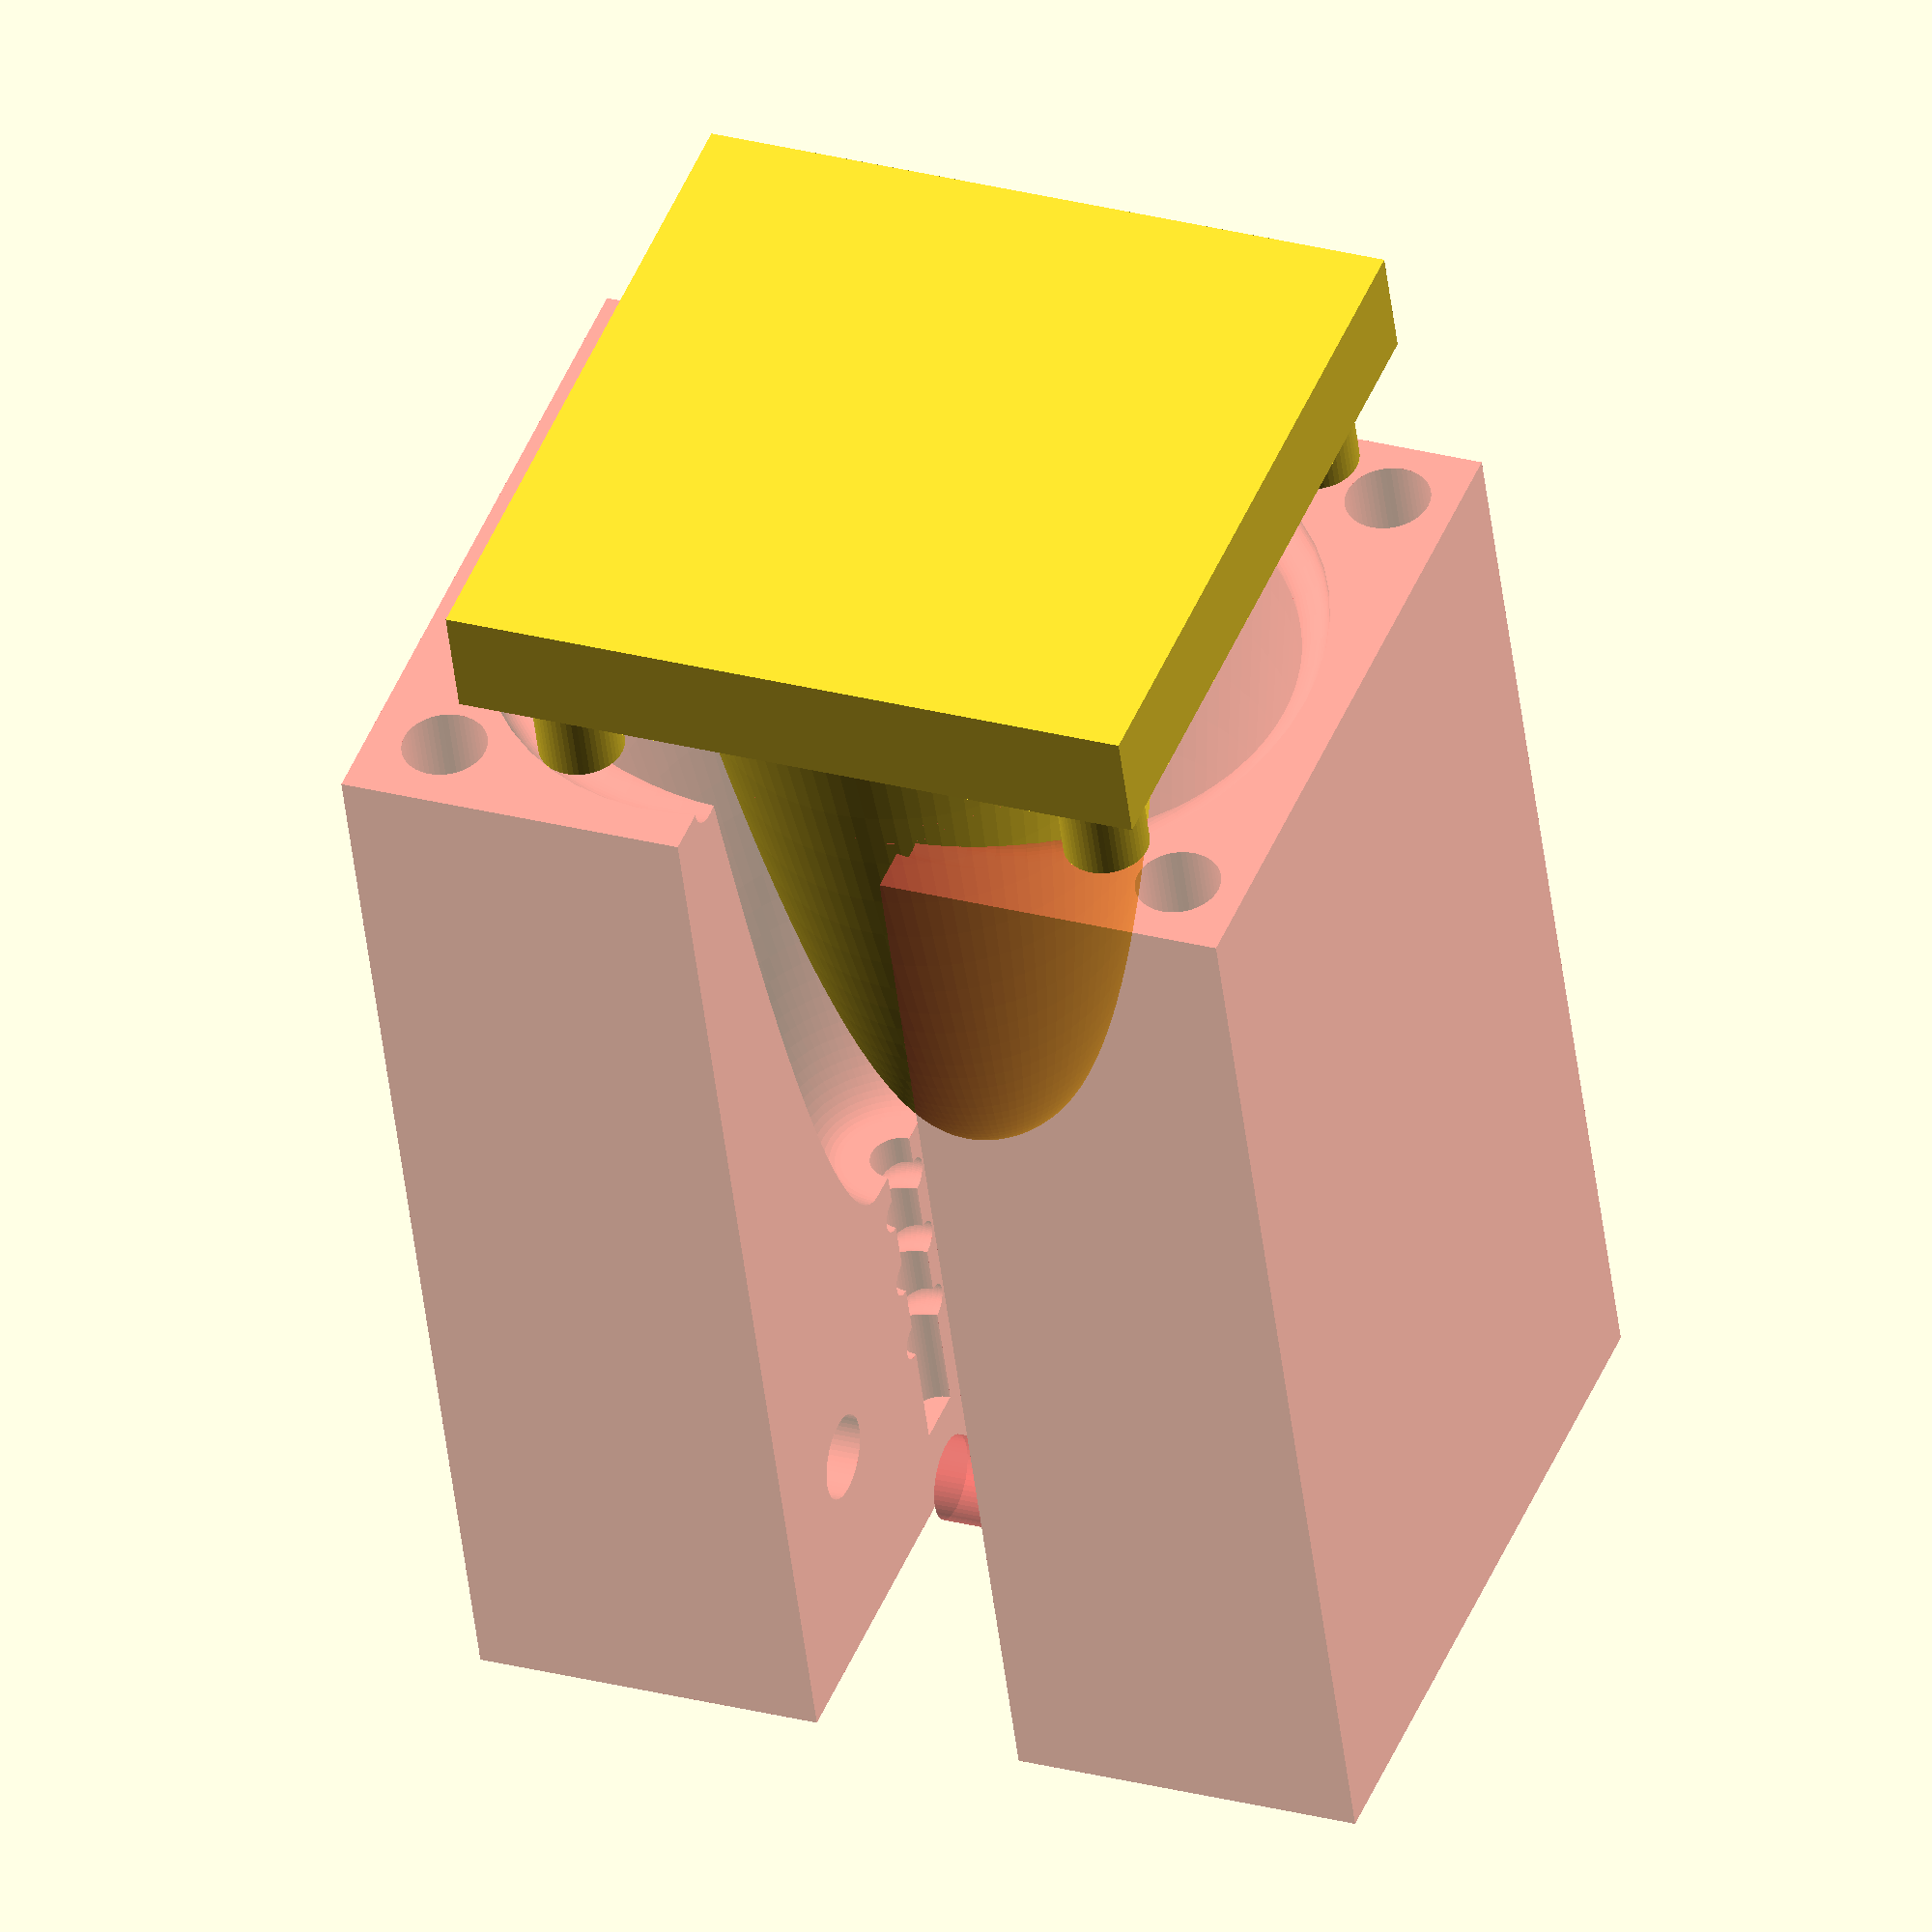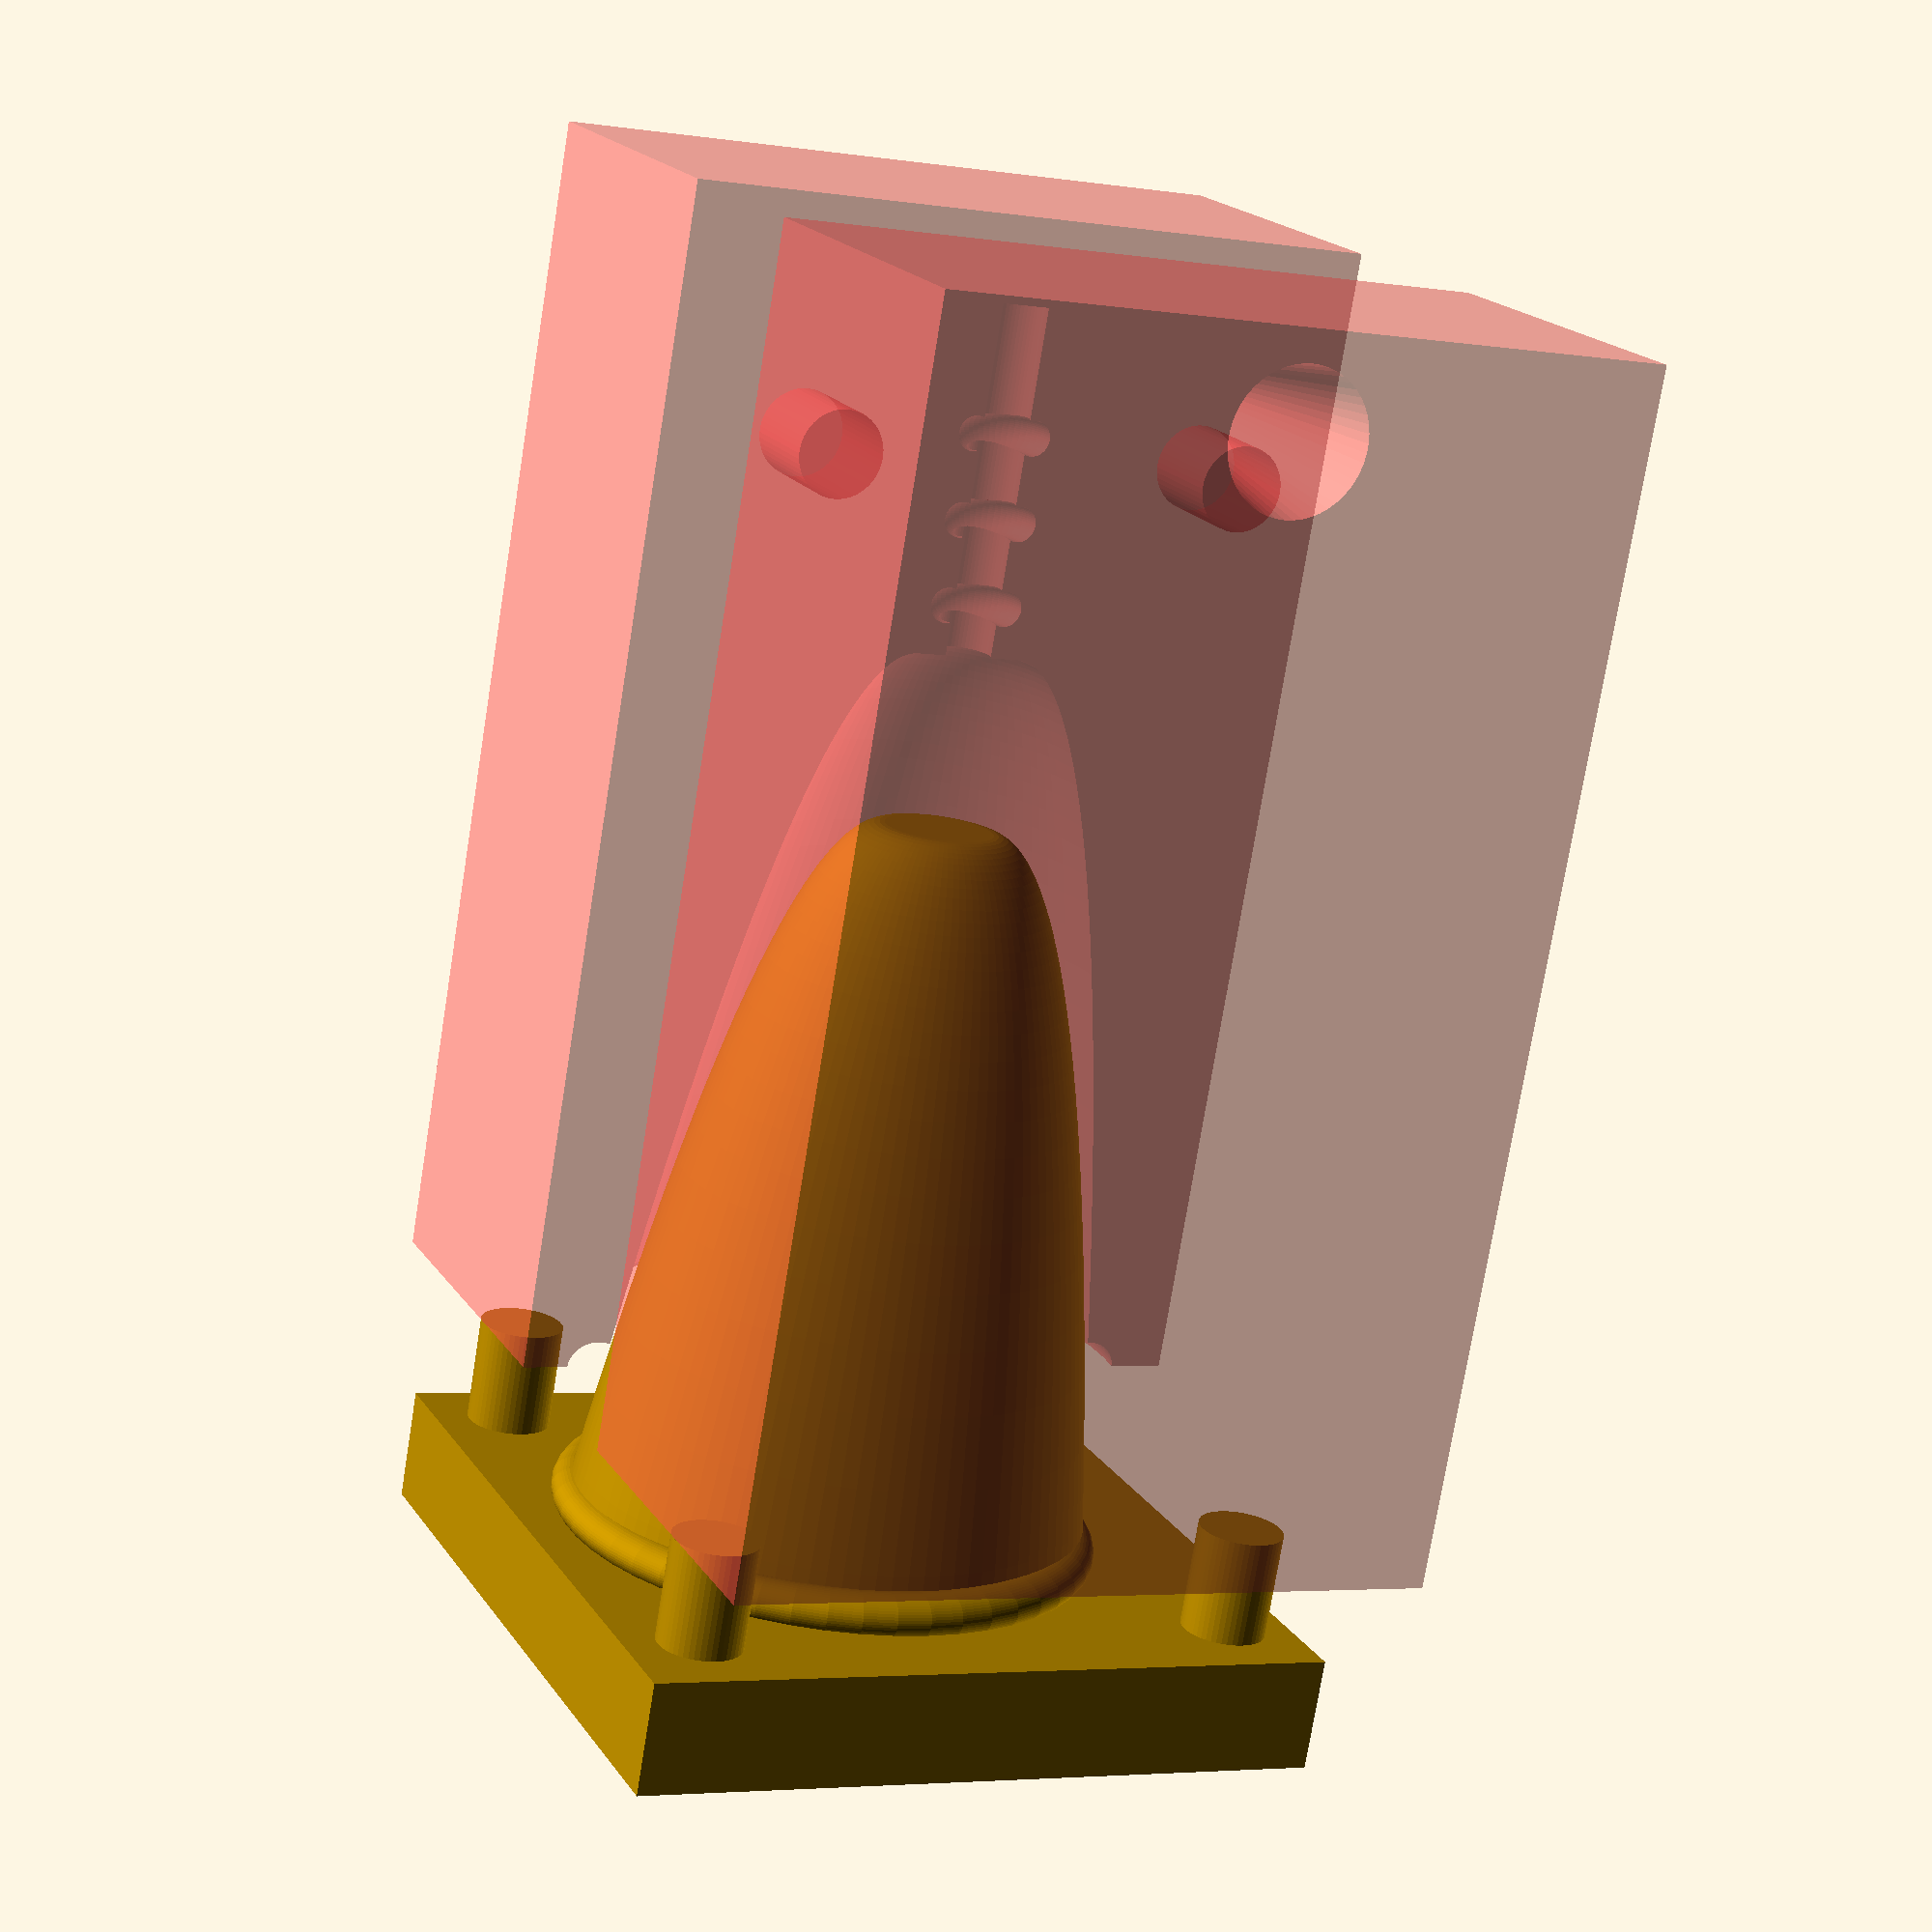
<openscad>
///////////////////////////////////////////
/*         THE CRIMSON WAVE PROJECT       */
/*                  2022                  */
/*                Presents                */
/*                  THE                   */
/*Parametric_Menstrual_cup_Mould_Generator*/
///////////////////////////////////////////
//featuring
//
//Nose Cone OpenSCAD Library, 1.0
//by ggoss
//https://www.thingiverse.com/thing:2004511
//Paraboloid OpenSCAD Script by Ablapo
//https://www.thingiverse.com/thing:84564/files
//design by Prospect3dlab https://www.thingiverse.com/thing:347
// https://en.m.wikibooks.org/wiki/OpenSCAD_User_Manual/Customizer

///////////////////////////////////////////
/*                Renders                */
///////////////////////////////////////////
translate([10,-15,0]){
Top_part();}

translate([13,-8.5,0]){
scale([1, .8,.9])
        Lip();

}
rotate([90]) {
    translate([35,22.5,-30]) {
    scale([Cup_width/1.18,Cup_depth,Cup_height])
Cup();
}
}
difference(){
    #Mould_R();
    translate([Right_shift/2.5,0,0])
    Stem();
    translate([Right_shift/1.9,0,0])
    Lip();
    translate([Right_shift/2.5,0,0])
    Stem_Mod();
rotate([90]) {translate([Right_shift,25,-41]){
    scale([Cup_width,Cup_depth,Cup_height])
    Cup();
}

}
}
difference(){
   # Mould_L();
    Stem();
    Lip();
    Stem_Mod();
rotate([90]) {translate([25,25,-41]){
    scale([Cup_width,Cup_depth,Cup_height])
    Cup();
}

}
}



//////////////////////////////////////
/*         Parameters               */
//////////////////////////////////////
Top_part_width=50;
Top_part_height=8;
Top_part_depth=50;
Mould_width=25;
Mould_depth=83;
Mould_height=50;
Cup_width=.85;
Cup_depth=.8;
Cup_height=2.9;
Right_shift=40;
nof=50; //number of fragments

//Paraboloid OpenSCAD Script (parameters)
/////////////////////////////////////////
y = 18.5; //y = height of paraboloid
f=5; // f = focus distance
rfa=4.8;
//rfa=radius of the focus area : 0=point focus
fc=1;
//fc : 1 = center paraboloid in focus point(x=0, y=f);
detail=100; // detail = $fn of cone
// 0 = center paraboloid on top (x=0, y=0)
hi = (y+2*f)/sqrt(2);
//height and rad of the cone-> alpha = 45°-> sin(45°)=1/sqrt(2)
	x =2*f*sqrt(y/f); // x  = half size of parabola

//////////////////////////////////////
/*             Modules              */
//////////////////////////////////////
module Top_part(){
$fn=nof;
cube([Top_part_width,Top_part_height,Top_part_depth]);
rotate([90]){
    translate([6,5.5,-15.5])
cylinder(10,3,3);}
rotate([90]){
    translate([6,45,-15.5])
cylinder(10,3,3);}
rotate([90]){
    translate([45,5.5,-15.5])
cylinder(10,3,3);}
rotate([90]){
    translate([45,45,-15.5])
cylinder(10,3,3);}

}
    module Cup(){

   translate([0,0,-f*fc])					        // center on focus
	rotate_extrude(convexity = 10,$fn=detail )		// extrude paraboild
	translate([rfa,0,0])							// translate for fokus area
	difference(){
		union(){									// adding square for focal area
			projection(cut = true)	     								// reduce from 3D cone to 2D parabola
				translate([0,0,f*2]) rotate([45,0,0])// rotate cone 45° and translate for cutting
				translate([0,0,-hi/2])cylinder(h= hi, r1=hi, r2=0, center=true, $fn=detail);   	// center cone on tip
			translate([-(rfa+x ),0]) square ([rfa+x , y ]);											// focal area square
		}
		translate([-(2*rfa+x ), -1/2]) square ([rfa+x ,y+1] ); 					// cut of half at rotation center
	}
}

/////////////////////////////////////////
//Paraboloid OpenSCAD Script end
//////////////////////////////////////
module Mould_L() {

    difference(){
      //  scale([.001,.001,.001]){
        union(){

//////////////////////////////////////
//////////Add things here ////////////
//////////////////////////////////////
translate([0,3,0])
cube([Mould_width,Mould_depth,Mould_height]);
	}

            union(){
//////////////////////////////////////
////////Subtract things here//////////
//////////////////////////////////////
            {
$fn=nof;
rotate([90]){
    translate([5.5,5.5,-12.5])
cylinder(10,3,3);}
rotate([90]){
    translate([5.5,45,-12.5])
cylinder(10,3,3);}

    rotate([90,0,90]){
    translate([70,10,16])
cylinder(10,3,3);}
            rotate([90,0,90]){
    translate([70,40,16])
cylinder(10,3,3);}
  rotate([90,0,90]){
    translate([79,25,-1])
///////injection hole
cylinder(25,5,1);
      }
}
 }
 }
    }

  module Mould_R() {

    difference(){
      //  scale([.001,.001,.001]){
        union(){

//////////////////////////////////////
/*+ + + Subtract things here + + + +*/
//////////////////////////////////////
$fn=nof;
translate([Right_shift,3,0])
cube([Mould_width,Mould_depth,Mould_height]);
         rotate([90,0,90]){
    translate([70,10,33])
cylinder(10,3,3);}

       rotate([90,0,90]){
    translate([70,40,33])
cylinder(10,3,3);
           }
       }

            union(){
//////////////////////////////////////
/*- - - Subtract things here - - - -*/
//////////////////////////////////////
            {
$fn=nof;
rotate([90]){
    translate([20+Right_shift,5.5,-12.5])
cylinder(10,3,3);}
rotate([90]){
    translate([20+Right_shift,45,-12.5])
cylinder(10,3,3);}
}
 }
 }
    }




module Stem_Mod(){
$fn=nof;

    rotate([90]){
        translate([24,25,-59])
        rotate_extrude()
    translate([2.2,0,0]){
     circle(d=2.5);}
 }

    rotate([90]){
        translate([24,25,-65])
        rotate_extrude()
    translate([2.2,0,0]){
     circle(d=2.5);}
 }

    rotate([90]){
        translate([24,25,-71])
        rotate_extrude()
    translate([2.2,0,0]){
     circle(d=2.5);}
 }
 }


module Lip(){
$fn=nof;
 scale([1.5,1.5,1.7]){
    rotate([90]){
        translate([14.5,14.5,-2])
        rotate_extrude()
    translate([11.5,0,0]){
     circle(d=2.5);}
 }
 }
}
//////////////////////////////////////////////
module Stem(){
    $fn=nof;
   translate([25,80,25])
rotate([90]){
cylinder (38,2,2);
}
}
  //////////////////////////////////////////////

</openscad>
<views>
elev=134.2 azim=7.1 roll=338.6 proj=o view=solid
elev=184.5 azim=158.5 roll=295.9 proj=p view=solid
</views>
